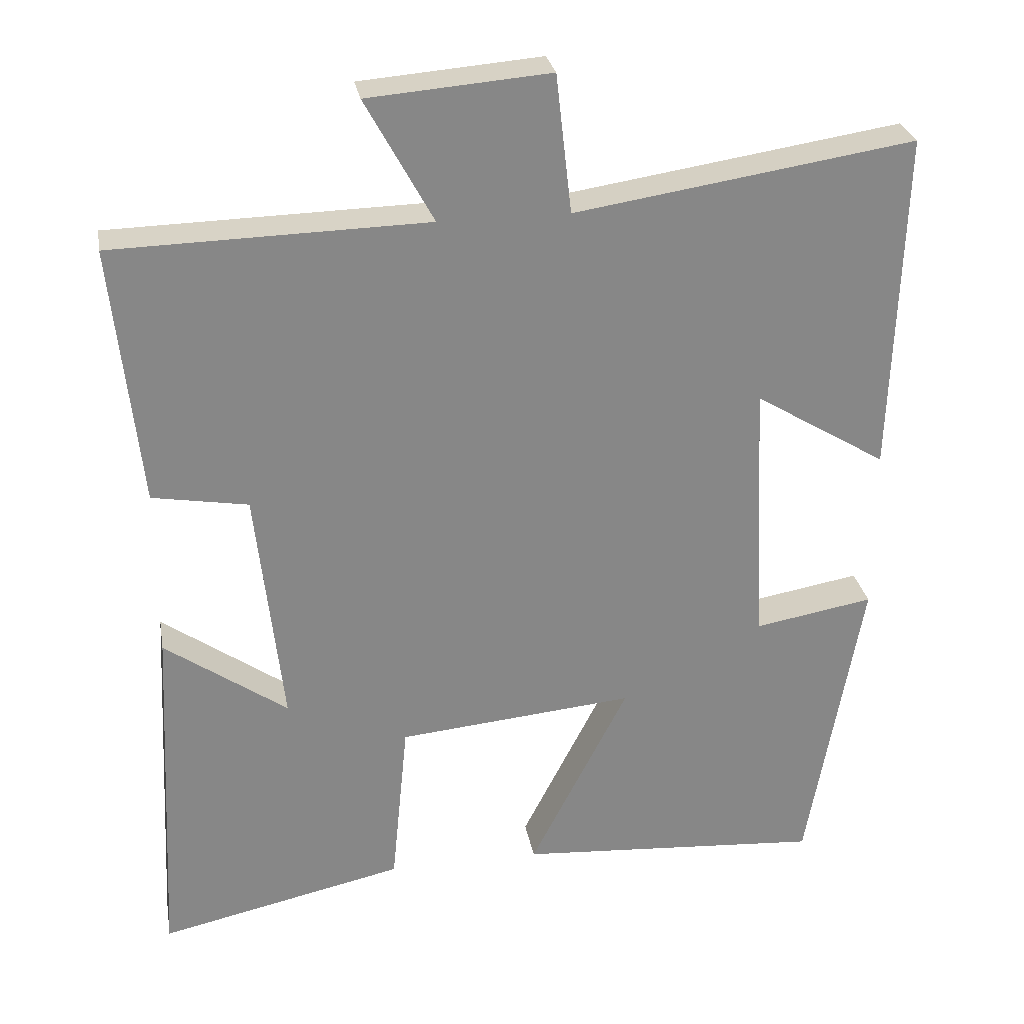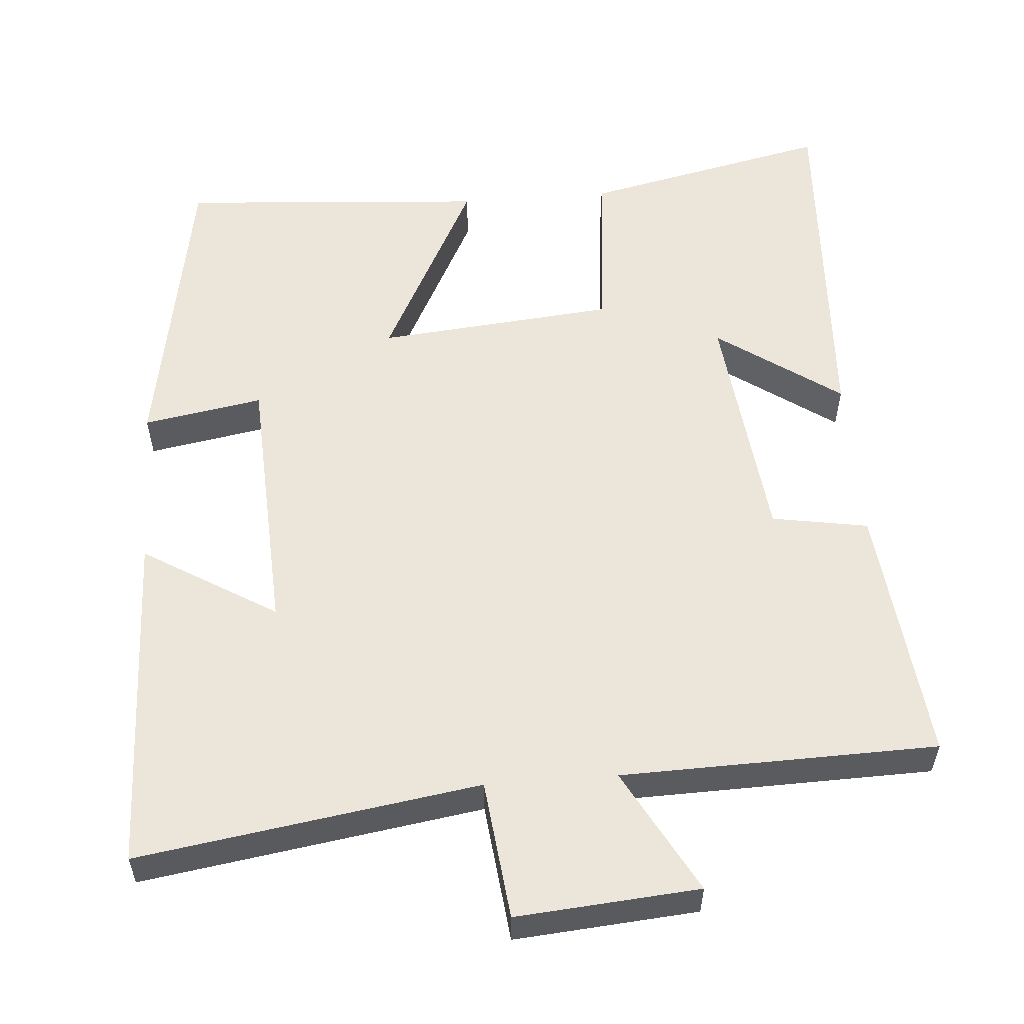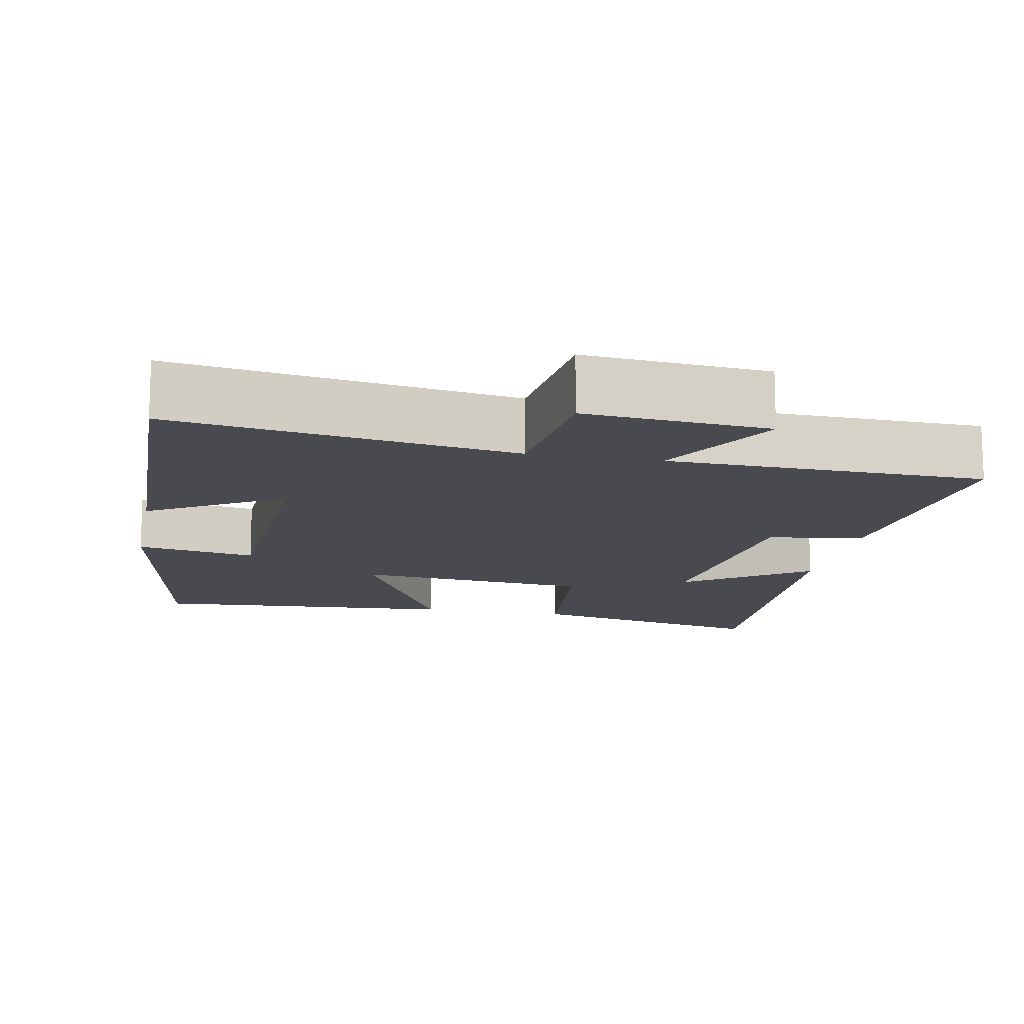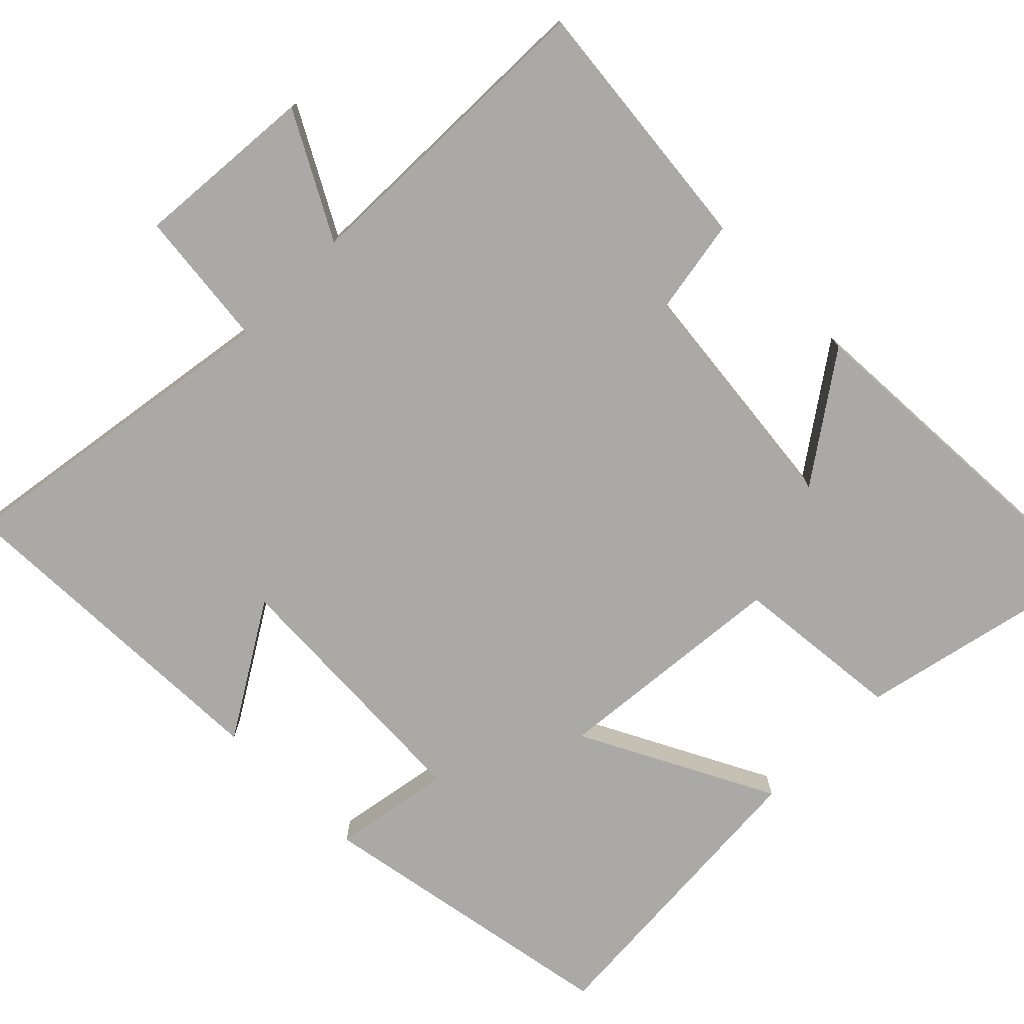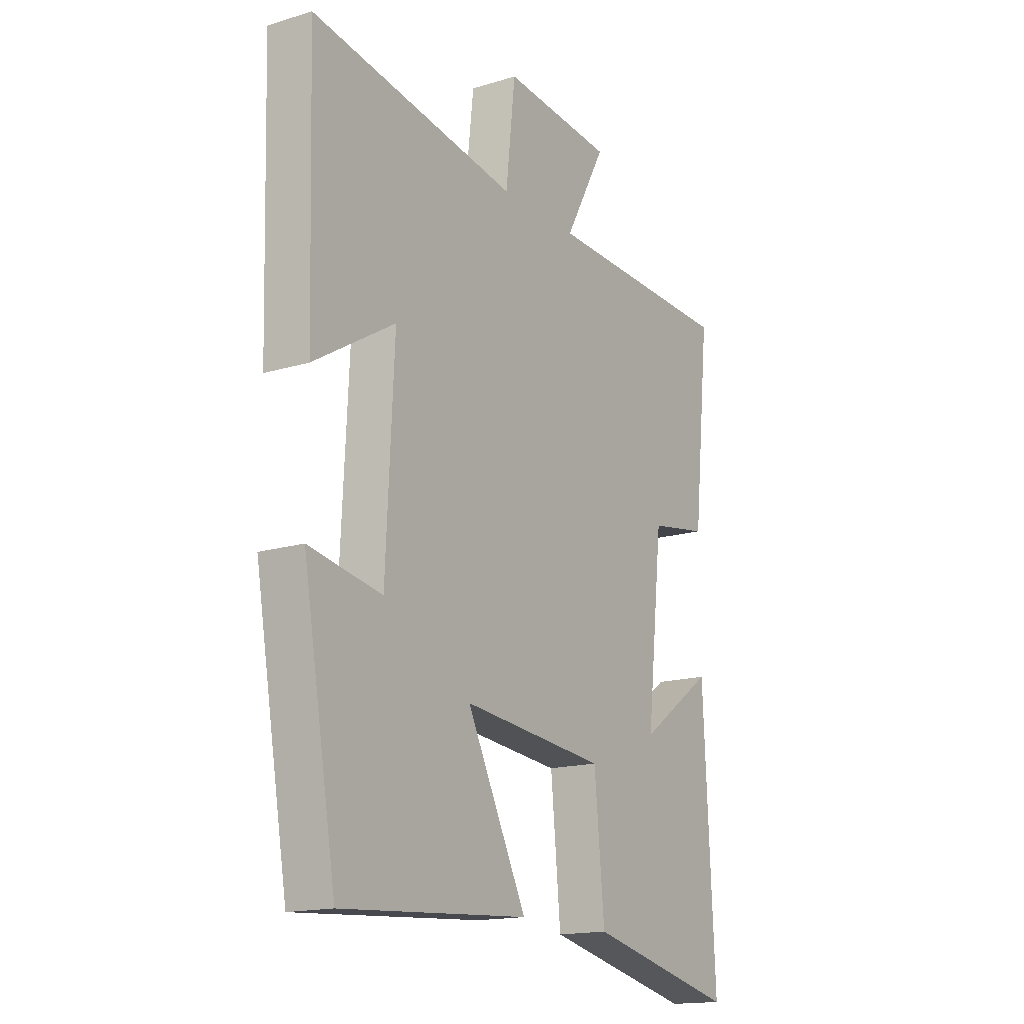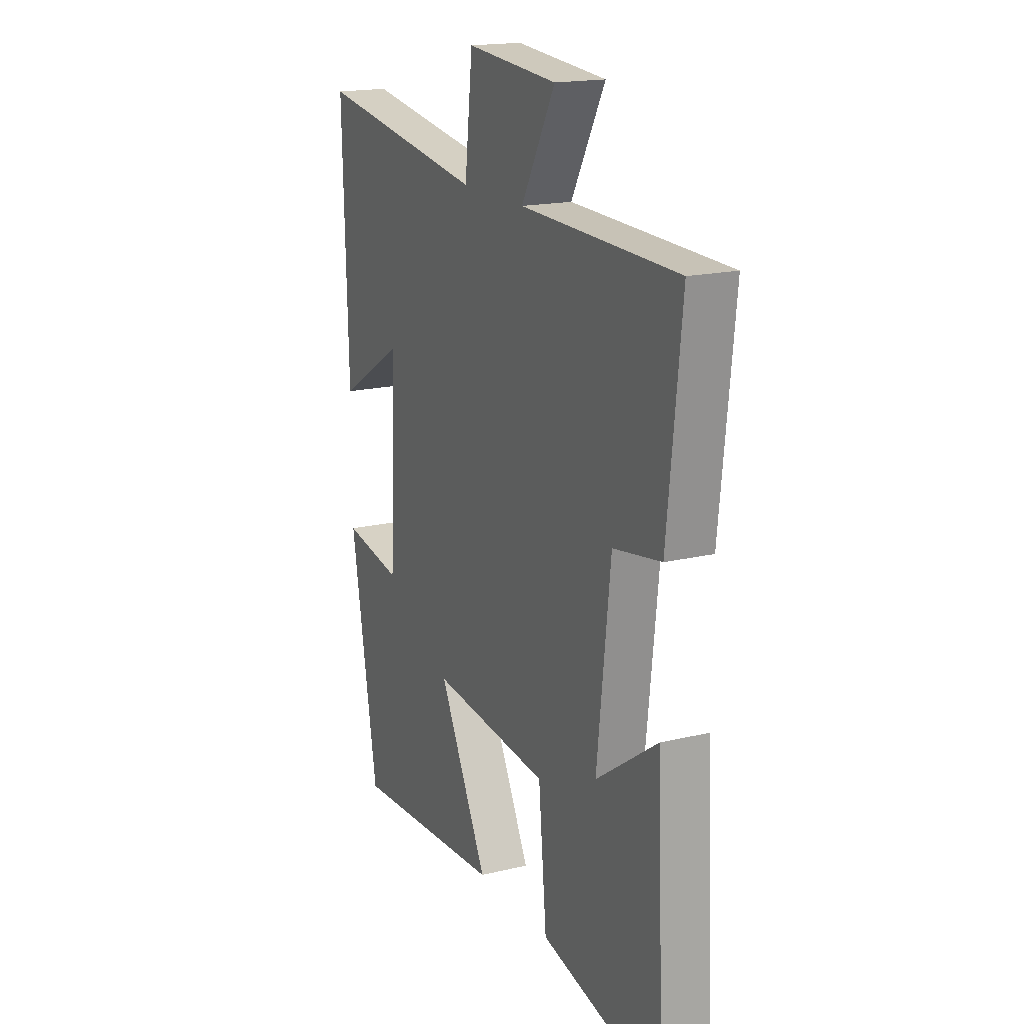
<metadata>
{"format":"obj","ext":"obj","renderer":"f3d","projection":"perspective","resolution":1024,"background":"white","views":[{"elev":28.0,"azim":170.0,"up":"+Z"},{"elev":56.0,"azim":-4.4,"up":"+Y"},{"elev":-13.5,"azim":-11.1,"up":"+Y"},{"elev":-75.4,"azim":45.1,"up":"+Y"},{"elev":-16.3,"azim":-58.0,"up":"+Z"},{"elev":17.8,"azim":64.6,"up":"+Z"}]}
</metadata>
<code>
v -0.514 0.07 0.57
v -0.059 0.07 0.5
v -0.038 0.07 0.686
v 0.206 0.07 0.666
v 0.115 0.07 0.5
v 0.537 0.07 0.49
v 0.5 0.07 0.141
v 0.371 0.07 0.119
v 0.335 0.07 -0.205
v 0.5 0.07 -0.089
v 0.524 0.07 -0.573
v 0.193 0.07 -0.5
v 0.171 0.07 -0.272
v -0.147 0.07 -0.242
v -0.015 0.07 -0.5
v -0.427 0.07 -0.529
v -0.5 0.07 -0.114
v -0.34 0.07 -0.142
v -0.322 0.07 0.218
v -0.5 0.07 0.11
v -0.514 0 0.57
v -0.059 0 0.5
v -0.038 0 0.686
v 0.206 0 0.666
v 0.115 0 0.5
v 0.537 0 0.49
v 0.5 0 0.141
v 0.371 0 0.119
v 0.335 0 -0.205
v 0.5 0 -0.089
v 0.524 0 -0.573
v 0.193 0 -0.5
v 0.171 0 -0.272
v -0.147 0 -0.242
v -0.015 0 -0.5
v -0.427 0 -0.529
v -0.5 0 -0.114
v -0.34 0 -0.142
v -0.322 0 0.218
v -0.5 0 0.11
f 19 20 1 2
f 18 19 2
f 15 16 17 18
f 14 15 18
f 13 14 18 2
f 11 12 13
f 9 10 11
f 9 11 13 2
f 5 6 7 8
f 5 8 9 2
f 2 3 4 5
f 22 21 40 39
f 22 39 38
f 38 37 36 35
f 38 35 34
f 22 38 34 33
f 33 32 31
f 31 30 29
f 22 33 31 29
f 28 27 26 25
f 22 29 28 25
f 25 24 23 22
f 1 21 22 2
f 2 22 23 3
f 3 23 24 4
f 4 24 25 5
f 5 25 26 6
f 6 26 27 7
f 7 27 28 8
f 8 28 29 9
f 9 29 30 10
f 10 30 31 11
f 11 31 32 12
f 12 32 33 13
f 13 33 34 14
f 14 34 35 15
f 15 35 36 16
f 16 36 37 17
f 17 37 38 18
f 18 38 39 19
f 19 39 40 20
f 20 40 21 1

</code>
